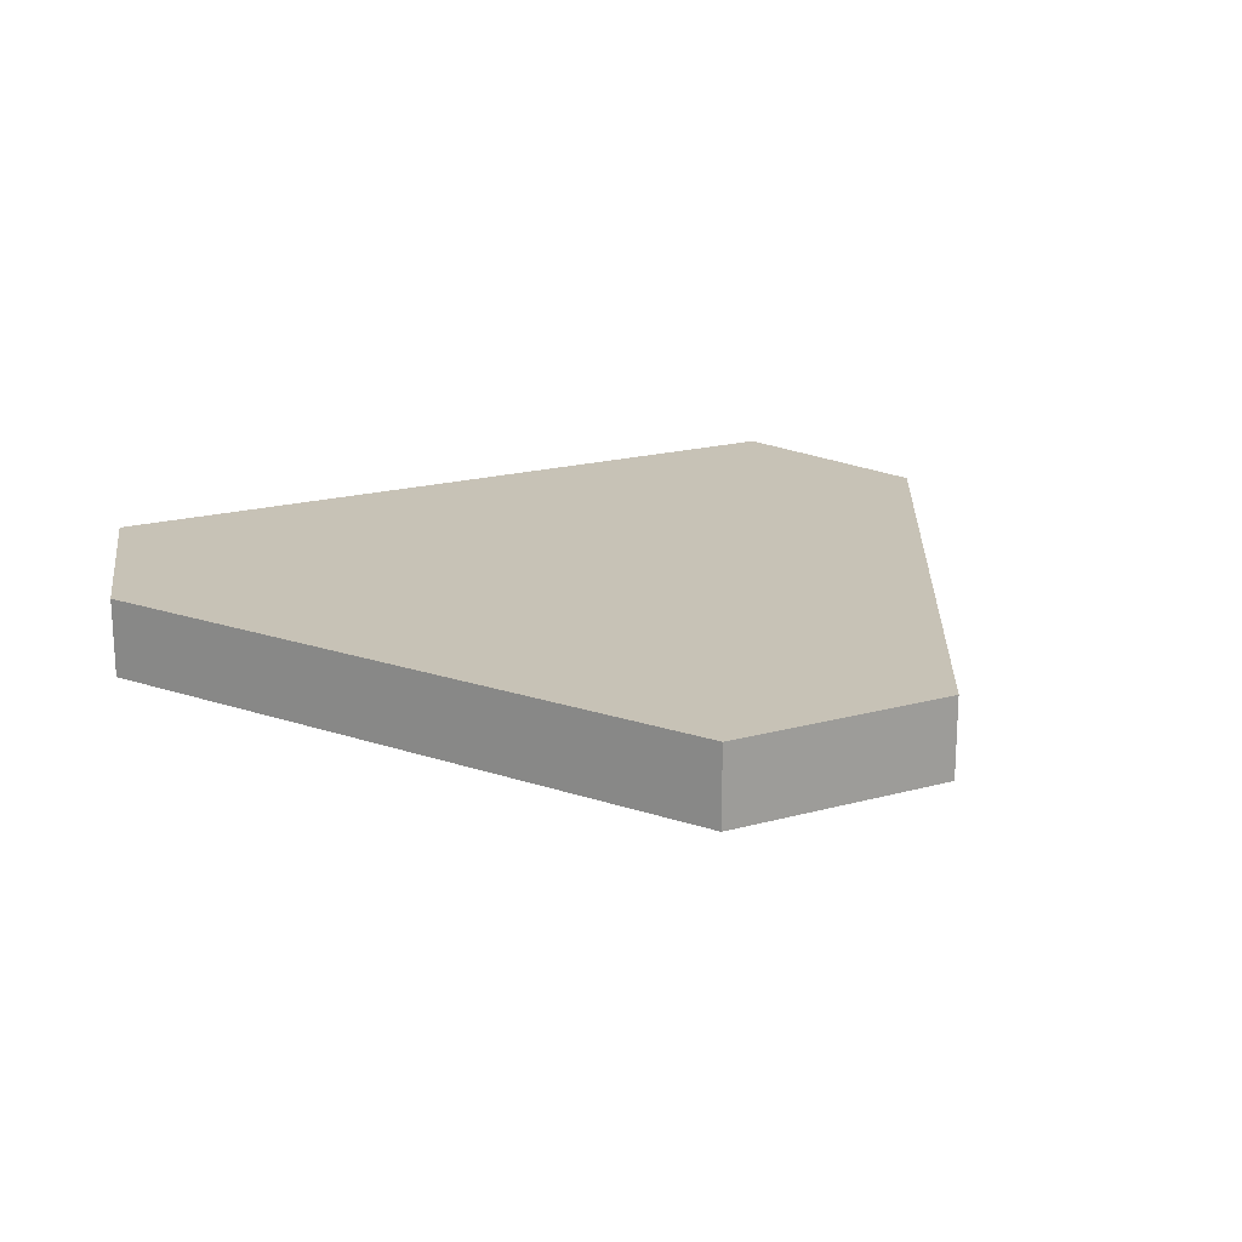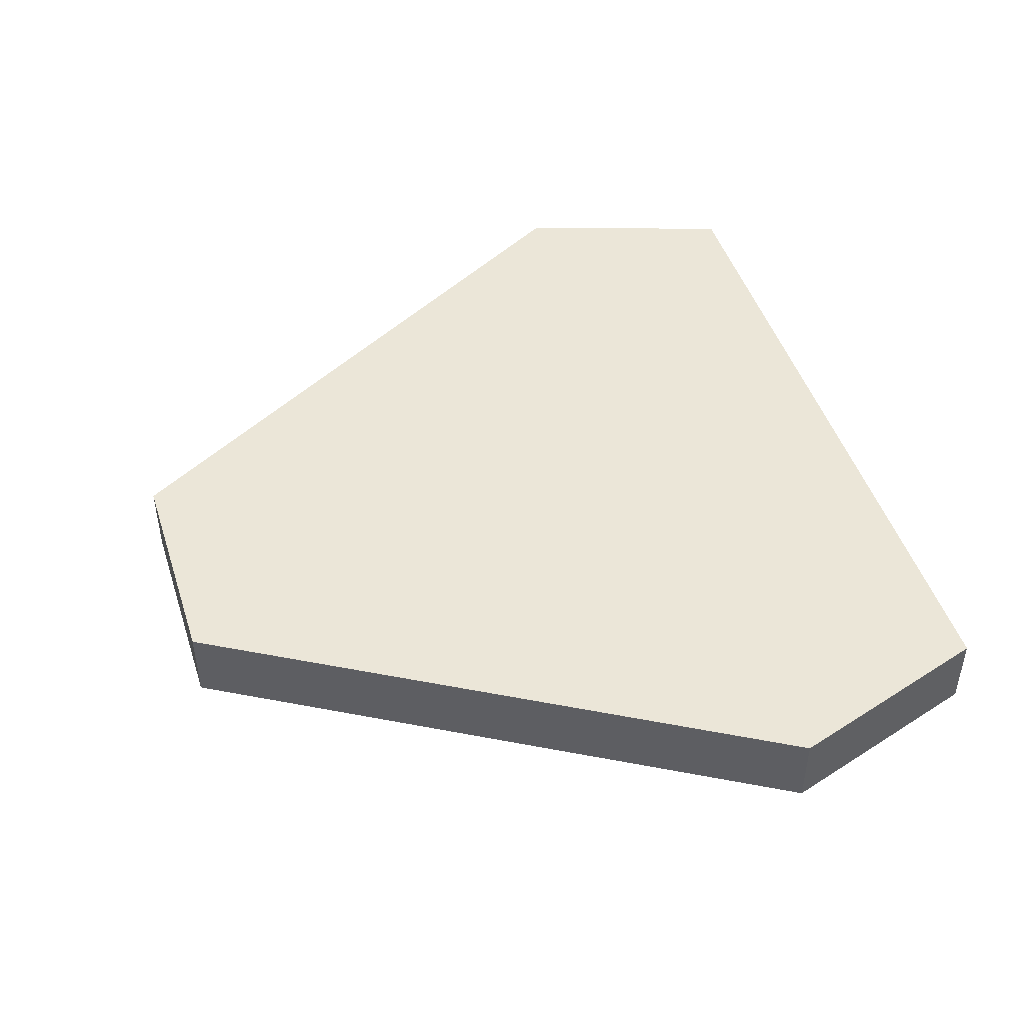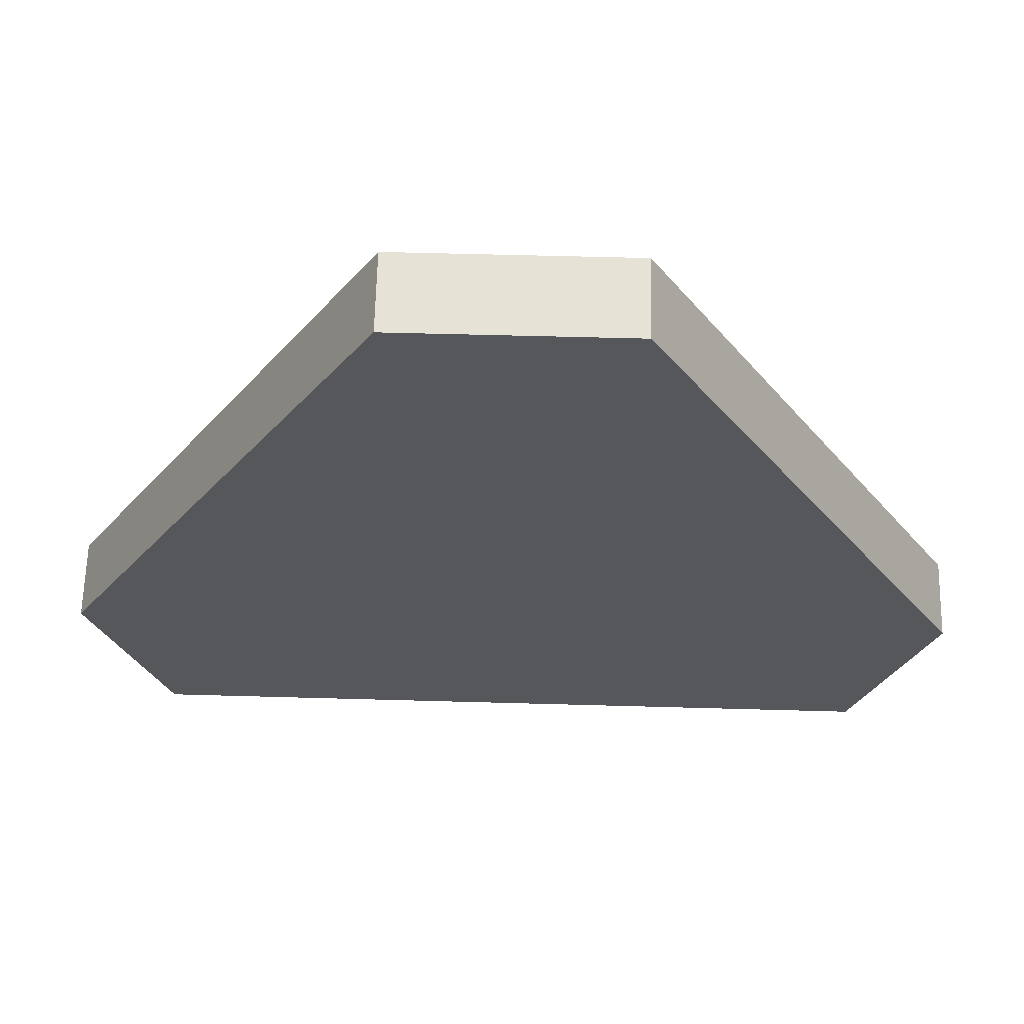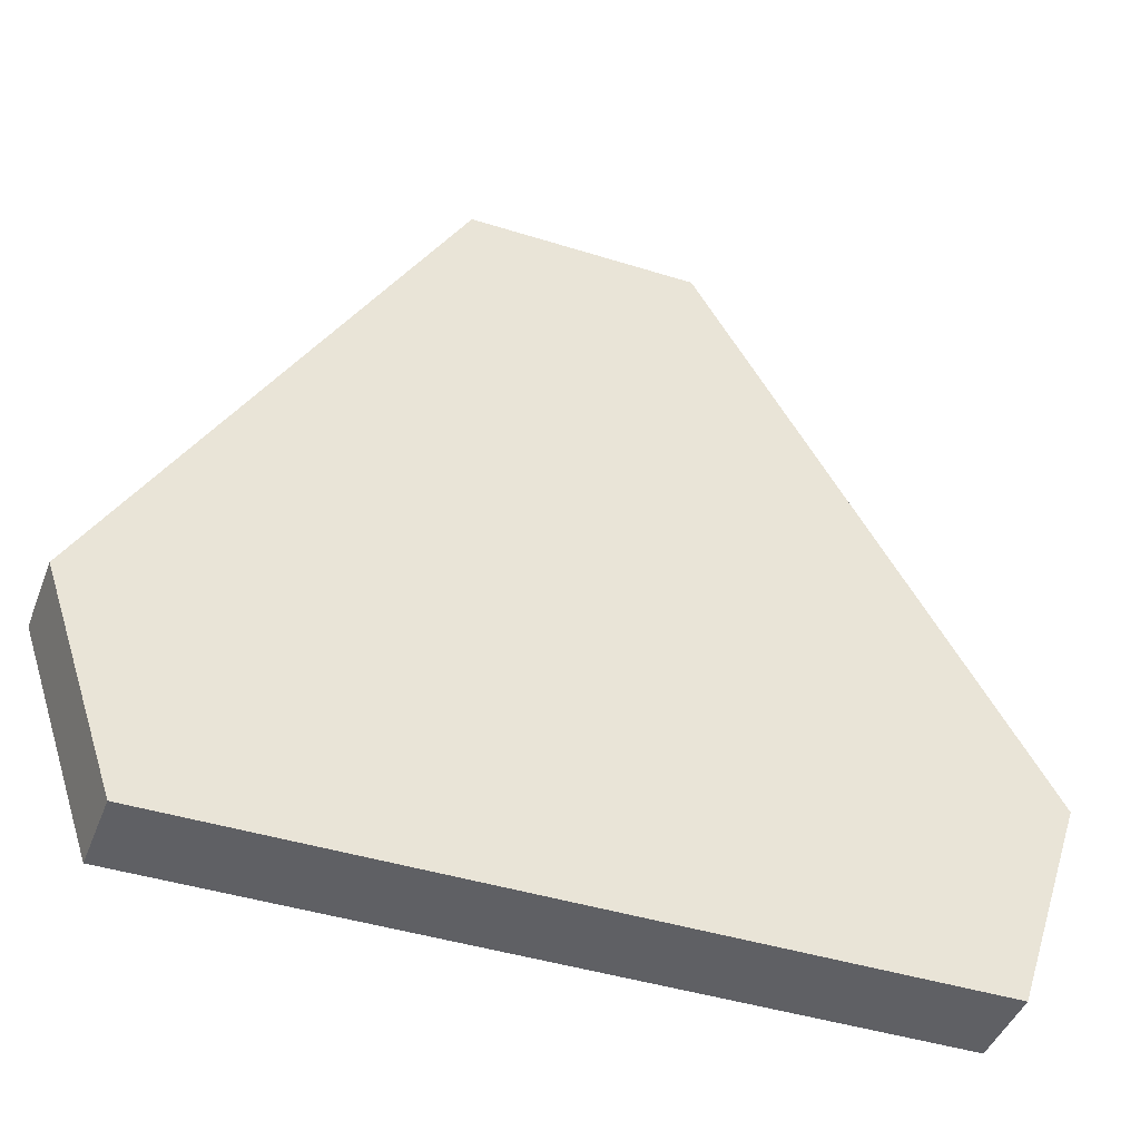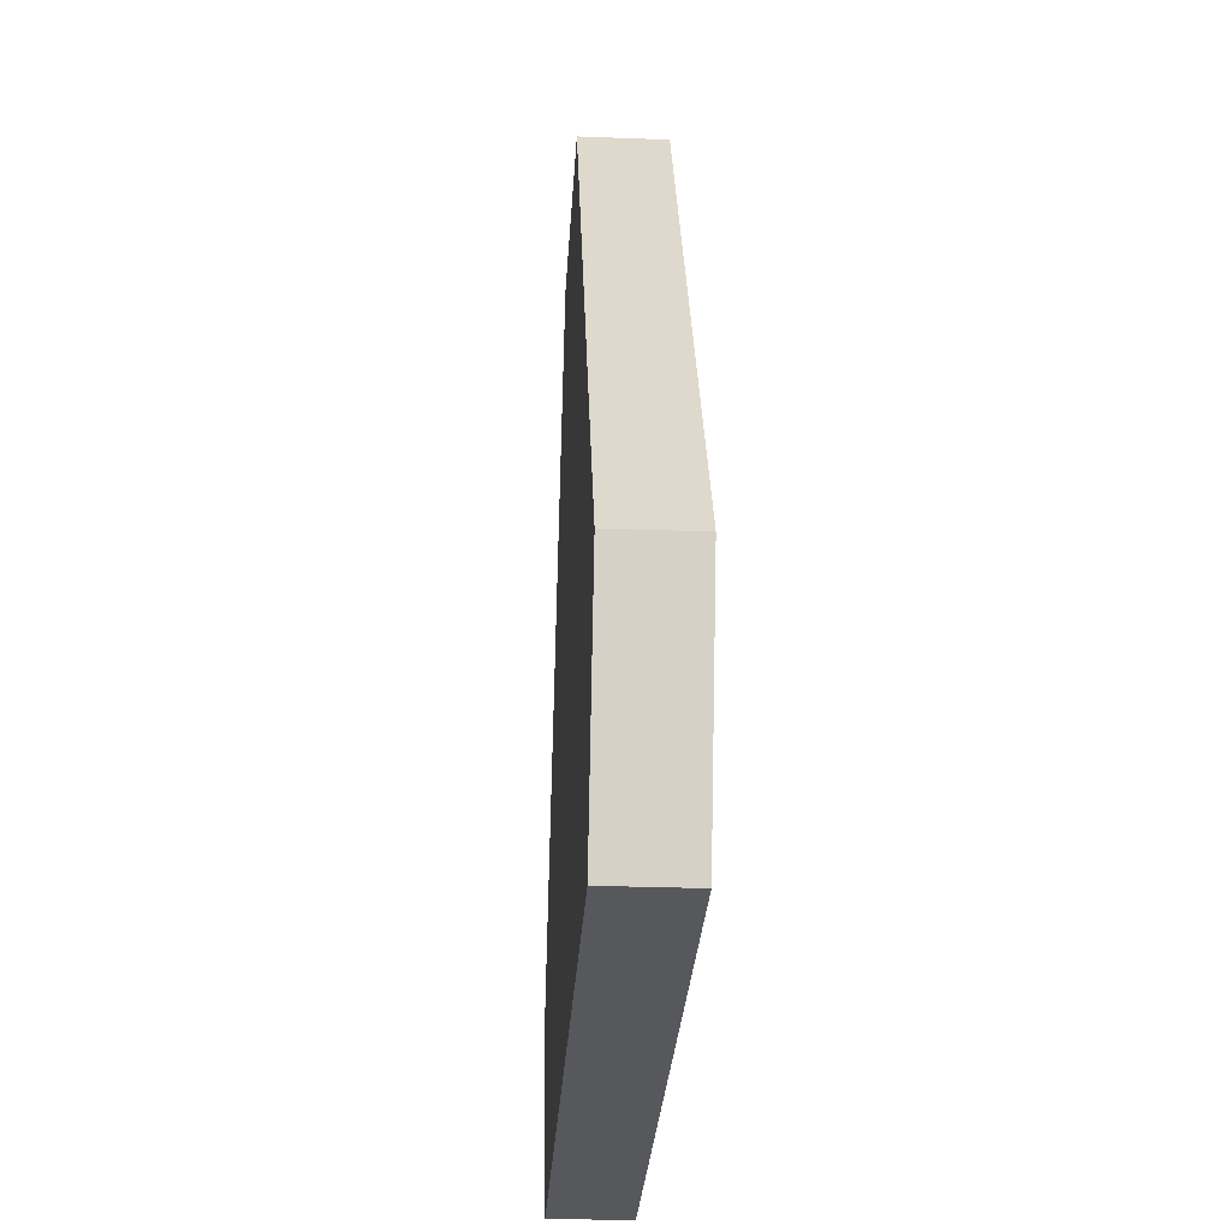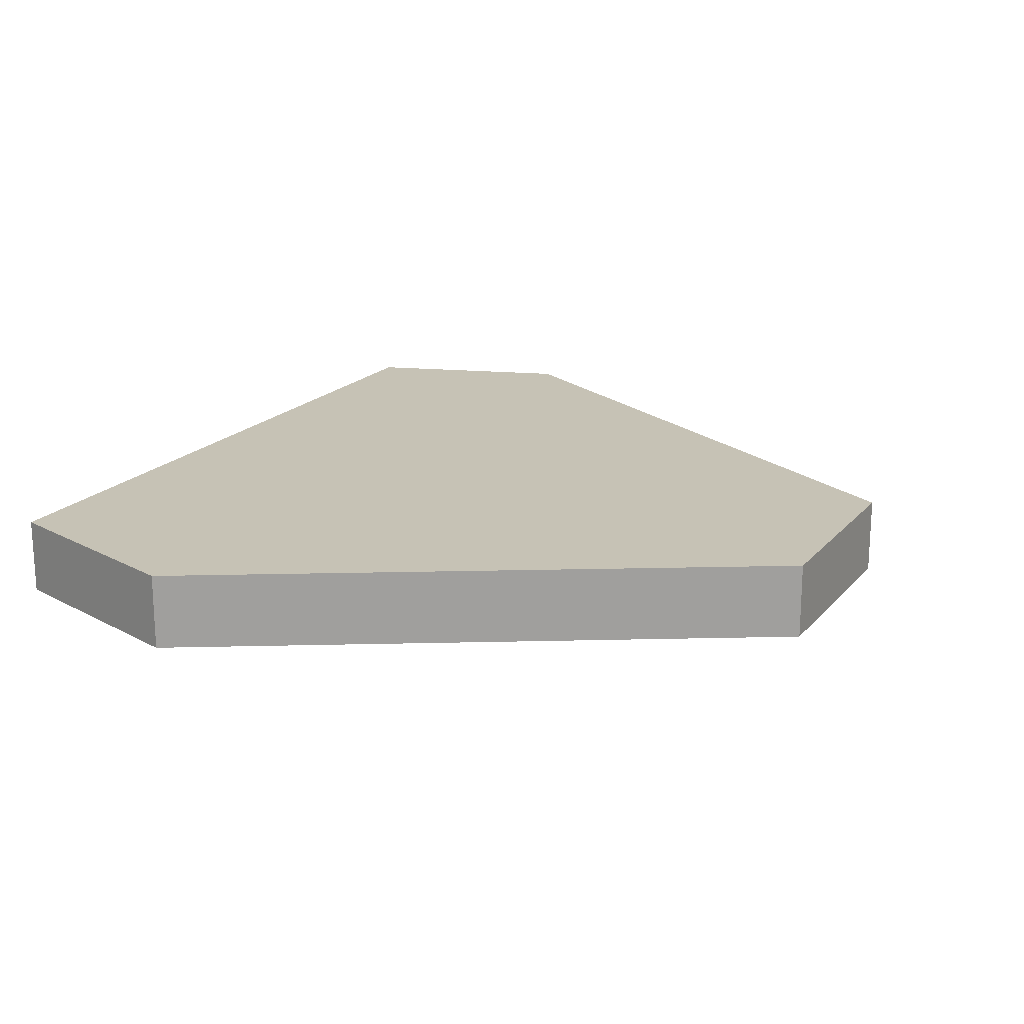
<metadata>
{"format":"obj","ext":"obj","renderer":"f3d","projection":"perspective","resolution":1024,"background":"white","views":[{"elev":19.3,"azim":152.4,"up":"+Z"},{"elev":46.5,"azim":-107.9,"up":"+Z"},{"elev":63.0,"azim":1.4,"up":"+Y"},{"elev":-44.2,"azim":159.6,"up":"+Y"},{"elev":-28.4,"azim":86.7,"up":"+Y"},{"elev":18.9,"azim":117.4,"up":"+Z"}]}
</metadata>
<code>
v 12.43 -12.59 -1.517
v -12.47 -12.39 -1.517
v -14.21 -7.682 -1.517
v 2.889 12.57 -1.517
v -2.762 12.59 -1.517
v 14.25 -7.756 -1.517
v 14.47 -15.38 -1.518
v -14.52 -15.12 -1.518
v -17.24 -6.859 -1.518
v 4.481 15.25 -1.518
v -4.329 15.28 -1.518
v 17.29 -6.948 -1.518
v 12.43 -12.59 1.518
v -12.47 -12.39 1.518
v -14.21 -7.682 1.518
v 2.889 12.57 1.518
v -2.762 12.59 1.518
v 14.25 -7.756 1.518
v 14.47 -15.38 1.518
v -14.52 -15.12 1.518
v -17.24 -6.859 1.518
v 4.481 15.25 1.518
v -4.329 15.28 1.518
v 17.29 -6.948 1.518
f 1 2 3 5 4 6
f 1 7 8 2
f 2 8 9 3
f 5 11 10 4
f 6 12 7 1
f 3 9 11 5
f 4 10 12 6
f 13 18 16 17 15 14
f 13 14 20 19
f 14 15 21 20
f 17 16 22 23
f 18 13 19 24
f 15 17 23 21
f 16 18 24 22
f 19 20 8 7
f 20 21 9 8
f 23 22 10 11
f 24 19 7 12
f 21 23 11 9
f 22 24 12 10

</code>
